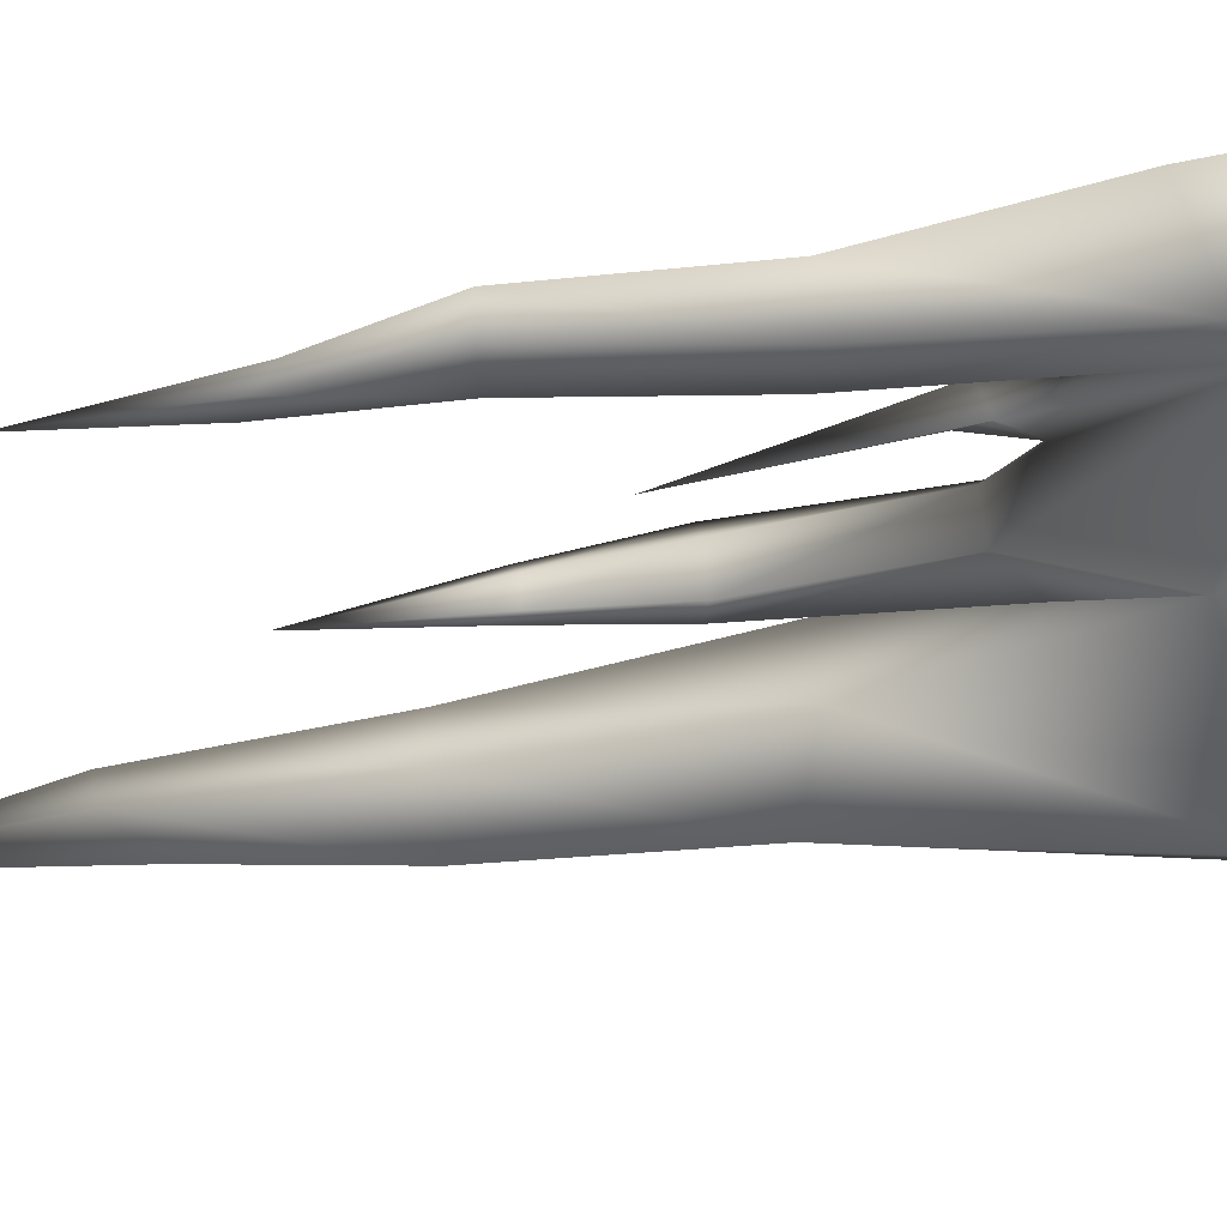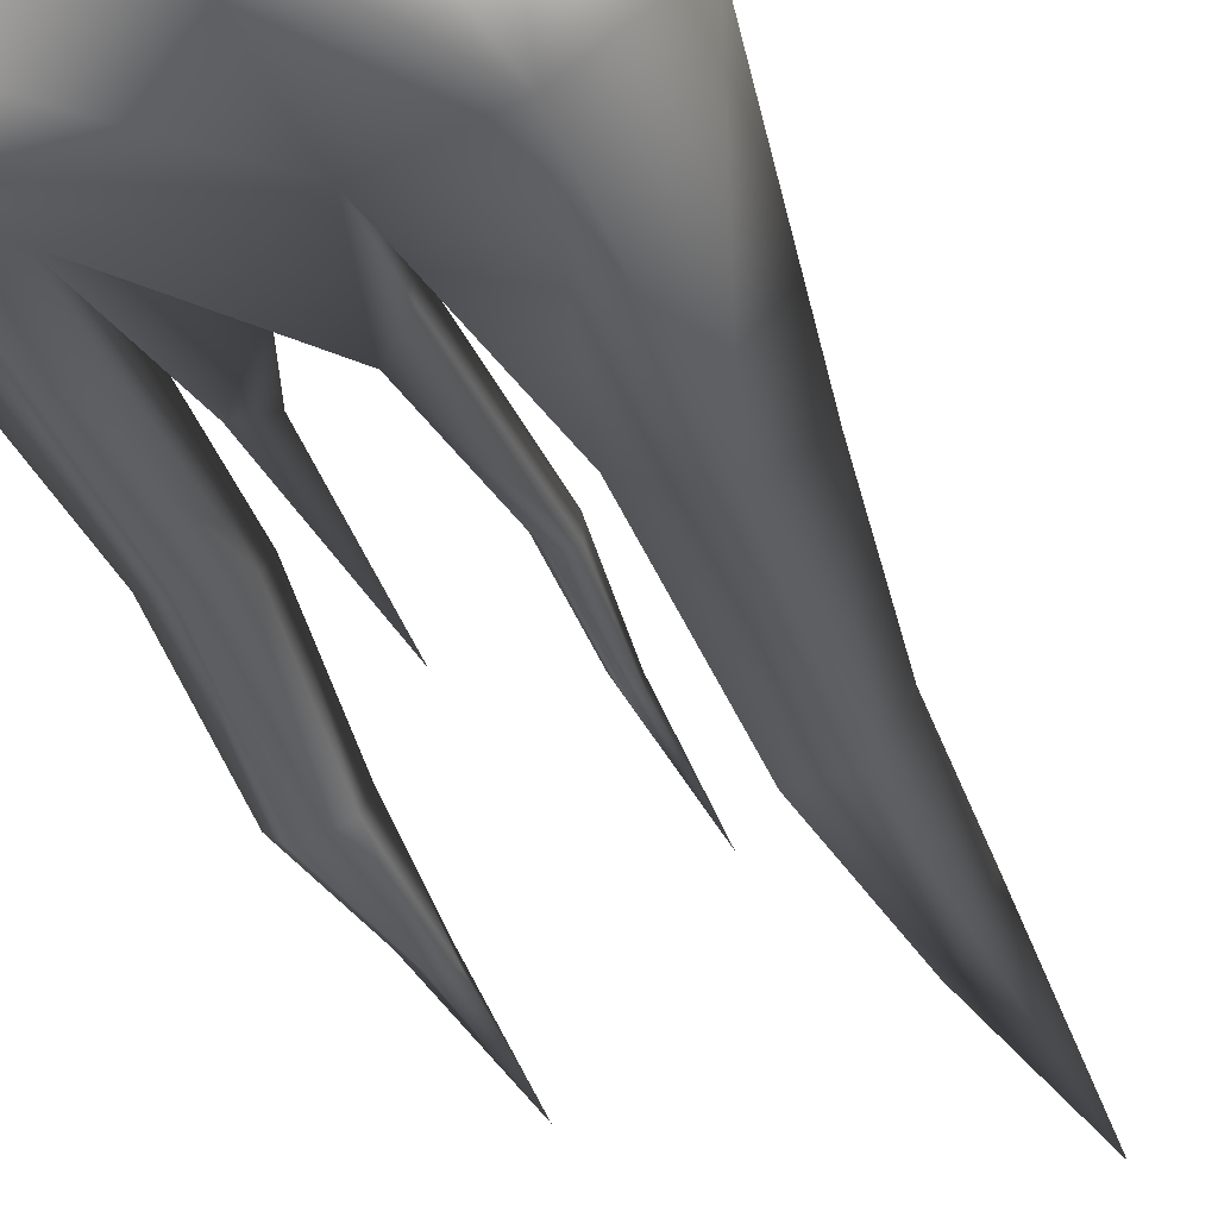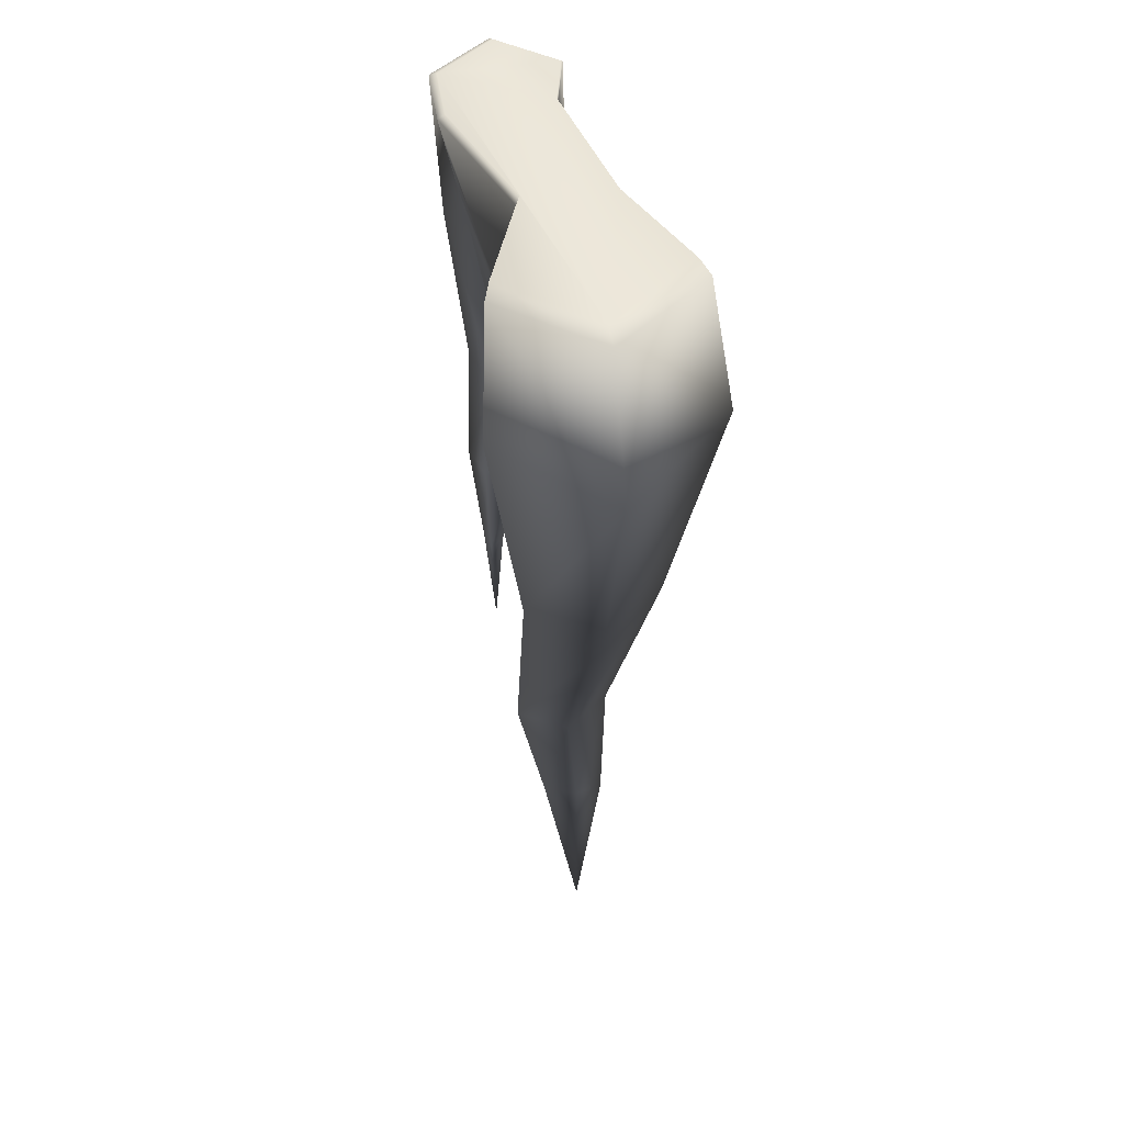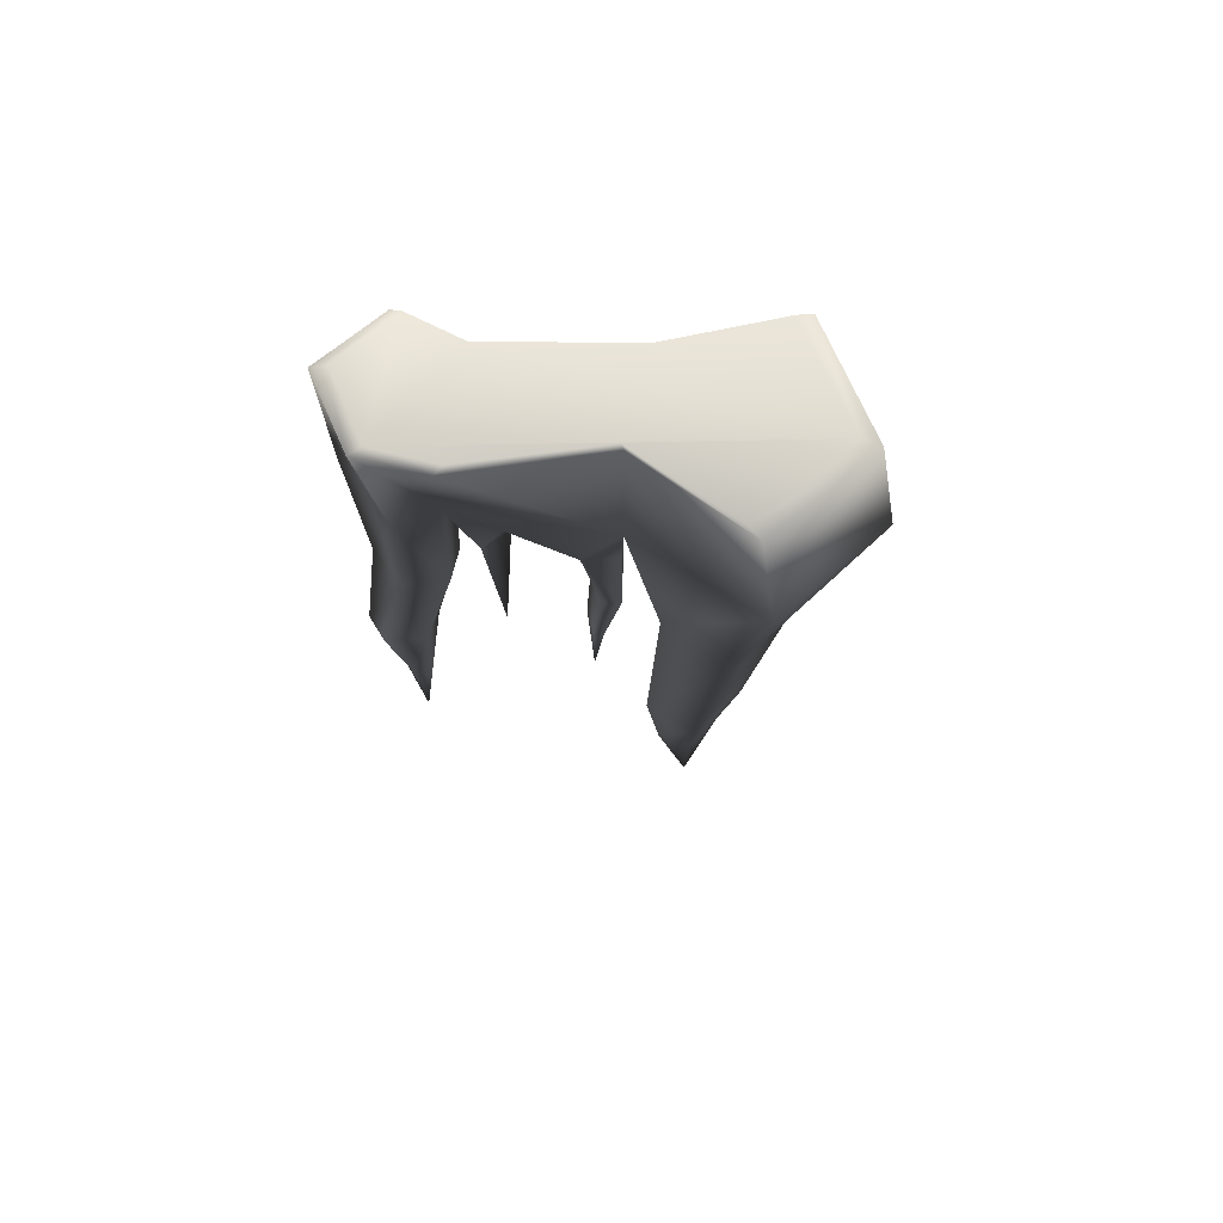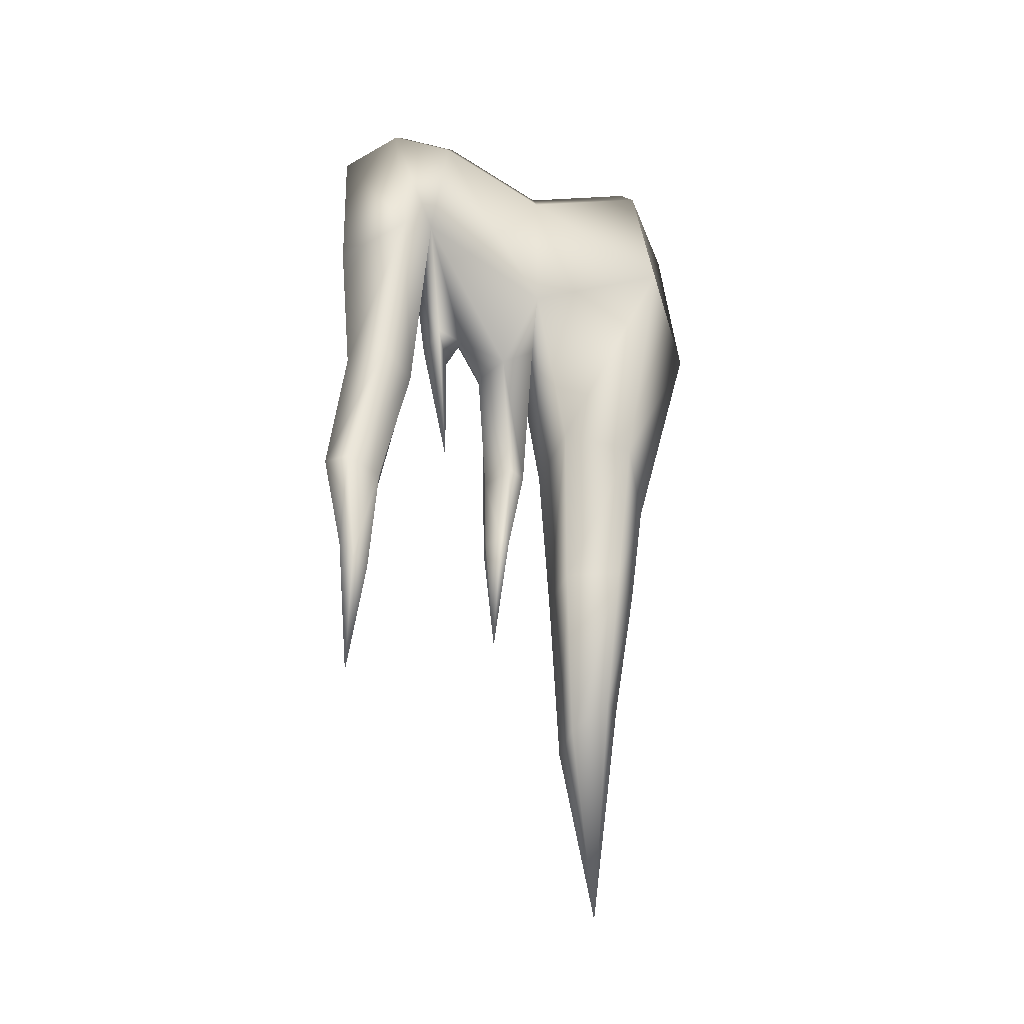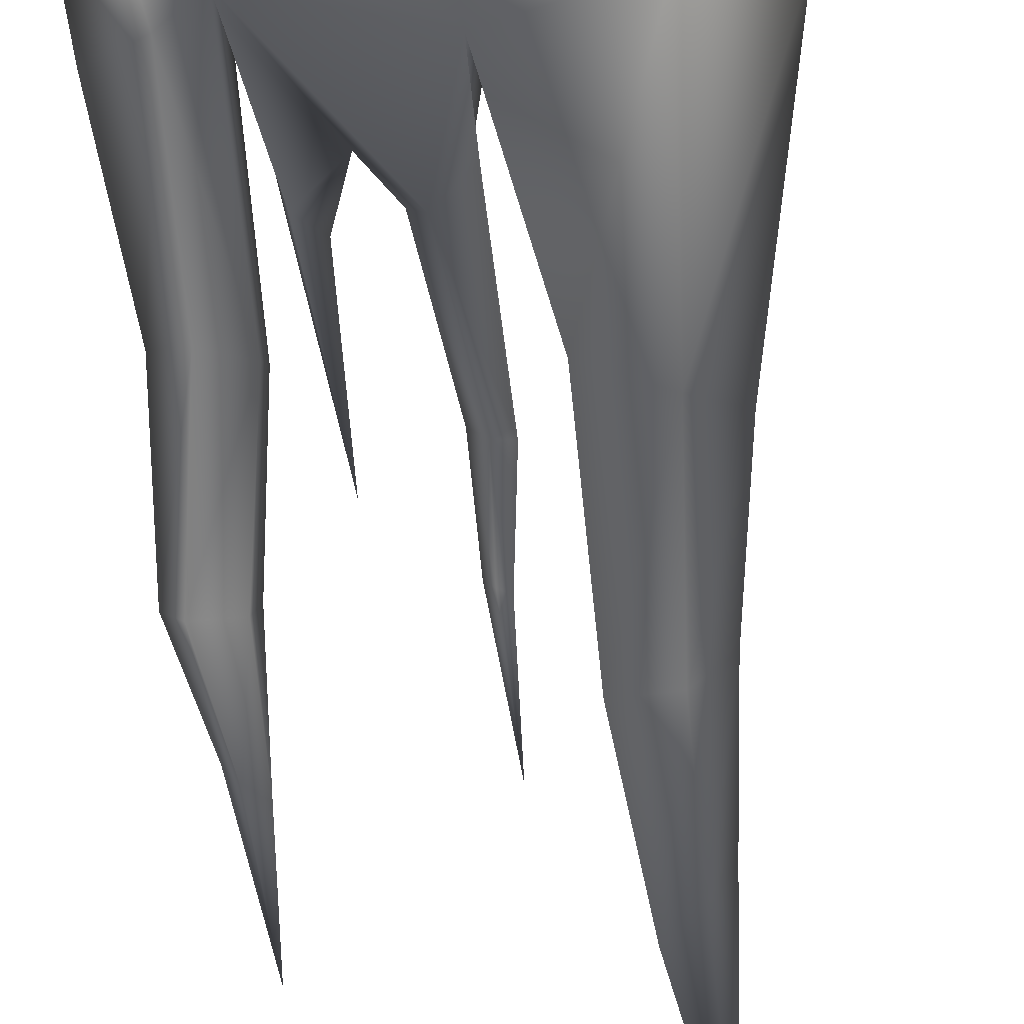
<metadata>
{"format":"obj","ext":"obj","renderer":"f3d","projection":"perspective","resolution":1024,"background":"white","views":[{"elev":-53.4,"azim":100.8,"up":"+Z"},{"elev":-54.9,"azim":-151.9,"up":"+Z"},{"elev":48.6,"azim":-105.5,"up":"+Y"},{"elev":70.7,"azim":-172.4,"up":"+Y"},{"elev":-39.9,"azim":156.5,"up":"+Y"},{"elev":-75.4,"azim":-171.9,"up":"+Z"}]}
</metadata>
<code>
o dragonblight_icicle_02
v 0.768 2.676 0.1196
v 0.8257 1.929 0.02235
v 1.075 1.791 0.2544
v -0.02832 2.735 -0.3076
v -0.05144 2.676 -0.3239
v -0.7161 2.676 -0.6686
v 0.7465 2.735 -0.5197
v 1.121 2.735 -0.4768
v -0.6397 2.735 -0.6247
v -1.211 2.676 -0.1434
v -1.095 2.735 -0.1417
v -0.8308 2.676 0.4831
v -0.7452 2.735 0.4347
v -0.1462 2.676 0.238
v -0.1155 2.735 0.2093
v 0.768 2.676 0.1196
v 0.7255 2.735 0.1003
v 1.053 2.735 0.2145
v 1.35 2.735 -0.1007
v 1.124 2.676 0.2438
v 1.446 2.676 -0.09891
v 1.198 2.676 -0.5078
v 0.7908 2.676 -0.5544
v 1.246 -1.2 -0.2938
v 1.32 -1.107 -0.2267
v 1.227 -2.069 -0.2273
v 1.347 -0.4728 -0.353
v 1.423 1.658 -0.1124
v 1.14 0.5009 0.04211
v 1.343 0.5647 -0.171
v 1.079 1.791 -0.4891
v 1.14 0.5944 -0.3626
v 0.9046 0.481 -0.2559
v 1.103 -0.5046 -0.2919
v 1.137 -1.262 -0.2651
v 0.8914 0.4232 -0.06033
v 1.062 -0.5047 -0.1218
v 1.282 -0.4729 -0.07771
v 1.458 -0.4532 -0.2206
v 1.144 -1.208 -0.1803
v 1.257 -1.112 -0.1566
v 0.1007 -0.6423 0.05018
v 0.08586 -0.6186 -0.09341
v 0.1573 -1.429 -0.01512
v -0.01932 -0.002166 -0.1023
v -0.03286 1.116 -0.2478
v 0.1893 0.9506 -0.2286
v 0.09049 0.0311 -0.1276
v 0.1492 -0.5777 -0.1059
v 0.2835 0.9422 0.01093
v 0.1829 0.03188 0.09992
v 0.2031 -0.5762 0.02988
v 0.1731 -0.6162 0.1264
v 0.005258 -0.02195 0.1408
v -0.1566 1.62 0.3213
v -0.1462 2.676 0.238
v -0.8308 2.676 0.4831
v -0.9333 1.791 0.6149
v -1.211 2.676 -0.1434
v -1.366 1.658 -0.09912
v -0.7161 2.676 -0.6686
v -0.8329 1.791 -0.7315
v -0.05144 2.676 -0.3239
v -0.04857 1.62 -0.3191
v -0.9485 -0.01062 -0.08834
v -0.6675 0.1839 -0.4911
v -0.2583 0.3351 -0.3067
v -0.2864 0.3302 0.2101
v -0.5017 -1.902 -0.3309
v -0.6504 -1.821 -0.1524
v -0.7612 -0.925 -0.2427
v -0.5803 -0.9298 0.05435
v -0.5308 -1.978 0.04997
v -0.4738 -3.321 -0.09374
v -0.2407 -0.9775 -0.03039
v -0.3082 -2.156 -0.003418
v -0.2902 -2.109 -0.2388
v -0.5334 -0.9698 -0.511
v -0.2117 -1.002 -0.3798
v -0.7129 0.1761 0.345
v -0.008358 1.152 0.05401
v 0.1903 1.008 0.1638
v 0.1303 -0.0009108 0.2658
v 0.6206 -0.1151 -0.2357
v 0.5789 0.8911 -0.0953
v 0.7067 1.034 -0.2649
v 0.739 0.9878 -0.05204
v 0.4487 1.2 -0.05479
v 0.8511 1.929 -0.4049
v 0.7908 2.676 -0.5544
v 1.198 2.676 -0.5078
v 1.446 2.676 -0.09891
v 1.124 2.676 0.2438
g Geoset0
f 1 2 3
f 4 5 6
f 5 4 7
f 8 7 4
f 6 9 4
f 9 6 10
f 10 11 9
f 11 10 12
f 12 13 11
f 13 12 14
f 14 15 13
f 15 14 16
f 17 11 15
f 11 13 15
f 17 18 8
f 17 8 11
f 8 4 11
f 4 9 11
f 18 19 8
f 16 17 15
f 17 16 20
f 20 18 17
f 18 20 21
f 21 19 18
f 19 21 22
f 22 8 19
f 8 22 23
f 23 7 8
f 7 23 5
f 24 25 26
f 25 24 27
f 28 3 29
f 29 30 28
f 31 28 30
f 30 32 31
f 31 32 33
f 33 32 27
f 27 34 33
f 34 27 24
f 24 35 34
f 35 24 26
f 29 36 37
f 37 38 29
f 30 29 38
f 38 39 30
f 32 30 39
f 38 37 40
f 40 41 38
f 39 38 41
f 36 33 34
f 34 37 36
f 37 34 35
f 35 40 37
f 40 35 26
f 41 40 26
f 25 41 26
f 41 25 39
f 27 39 25
f 39 27 32
f 42 43 44
f 45 43 42
f 45 46 47
f 47 48 45
f 43 45 48
f 48 49 43
f 43 49 44
f 48 47 50
f 50 51 48
f 49 48 51
f 51 52 49
f 49 52 44
f 52 53 44
f 53 42 44
f 54 42 53
f 42 54 45
f 46 45 54
f 55 56 57
f 57 58 55
f 58 57 59
f 59 60 58
f 60 59 61
f 61 62 60
f 62 61 63
f 63 64 62
f 58 60 65
f 66 65 60
f 60 62 66
f 67 66 62
f 62 64 67
f 68 67 64
f 69 70 71
f 72 71 70
f 70 73 72
f 73 70 74
f 70 69 74
f 75 72 73
f 73 76 75
f 76 73 74
f 77 76 74
f 69 77 74
f 77 69 78
f 79 75 76
f 76 77 79
f 78 79 77
f 65 66 78
f 79 78 66
f 66 67 79
f 75 79 67
f 67 68 75
f 72 75 68
f 68 80 72
f 71 72 80
f 71 78 69
f 78 71 65
f 80 65 71
f 65 80 58
f 58 80 68
f 68 55 58
f 64 55 68
f 81 55 64
f 64 46 81
f 54 81 46
f 2 1 56
f 56 55 2
f 82 2 55
f 55 81 82
f 83 82 81
f 81 54 83
f 53 83 54
f 84 85 86
f 84 87 85
f 88 85 87
f 87 2 88
f 50 88 2
f 2 82 50
f 51 50 82
f 82 83 51
f 52 51 83
f 83 53 52
f 84 86 87
f 86 85 88
f 2 87 86
f 86 89 2
f 88 89 86
f 47 89 88
f 88 50 47
f 3 2 36
f 36 29 3
f 2 89 33
f 33 36 2
f 47 46 64
f 64 89 47
f 33 89 31
f 64 63 90
f 90 89 64
f 89 90 91
f 91 31 89
f 31 91 92
f 92 28 31
f 28 92 93
f 93 3 28
f 3 93 1

</code>
